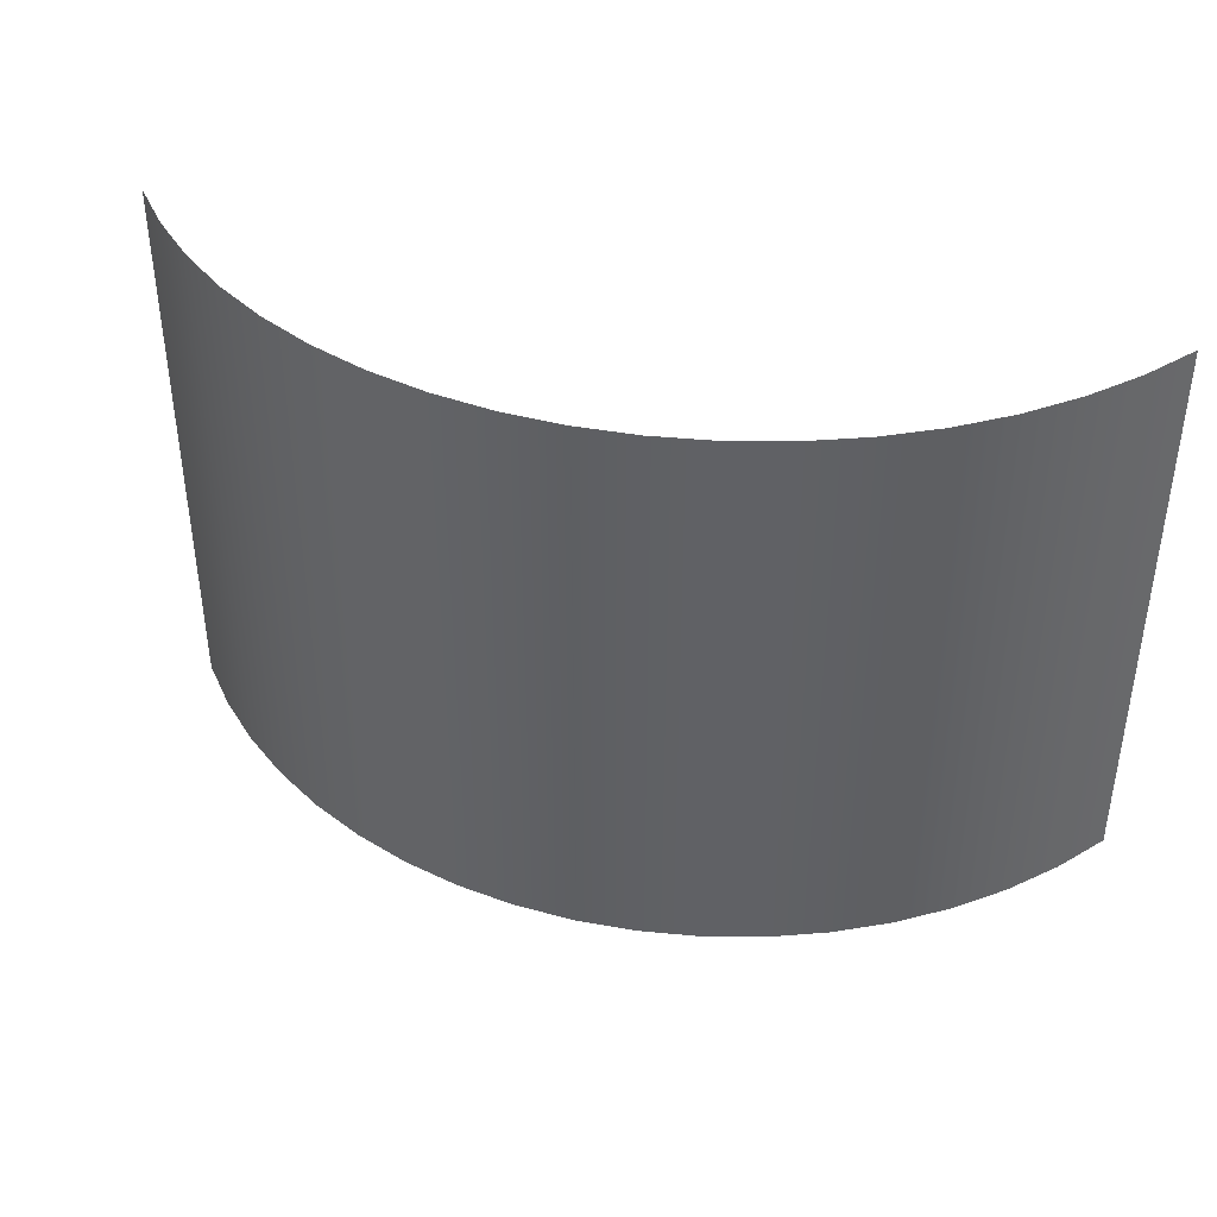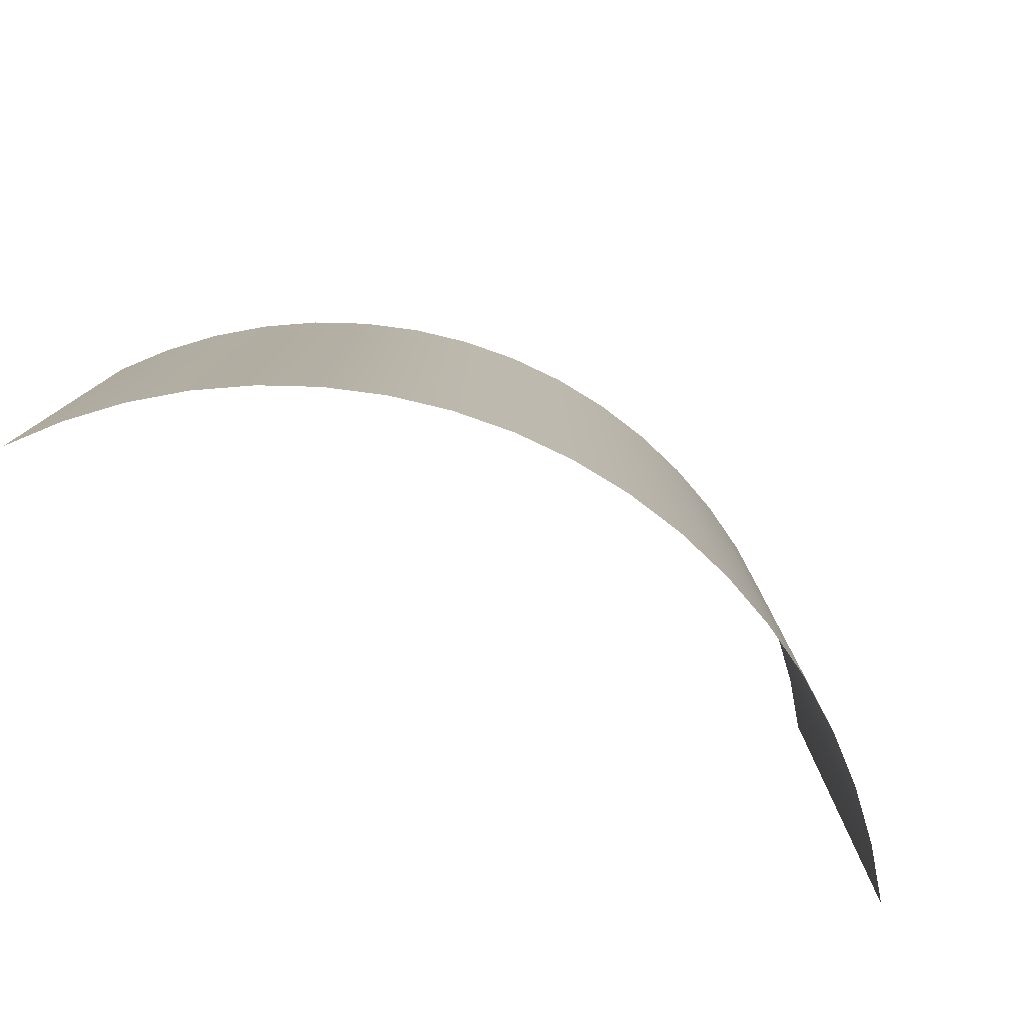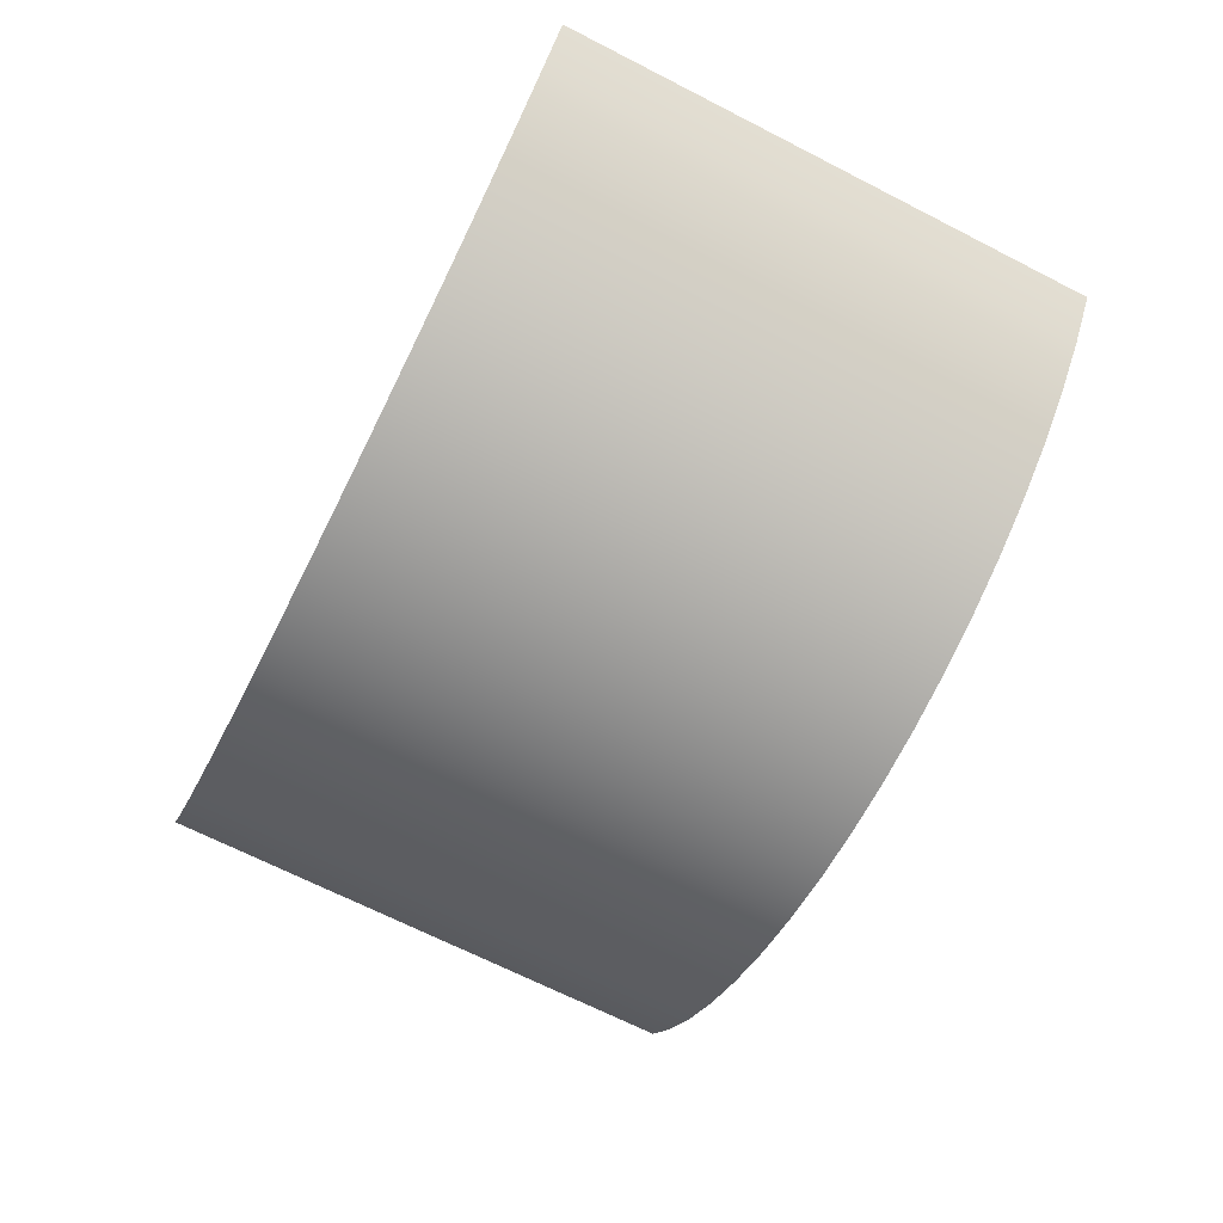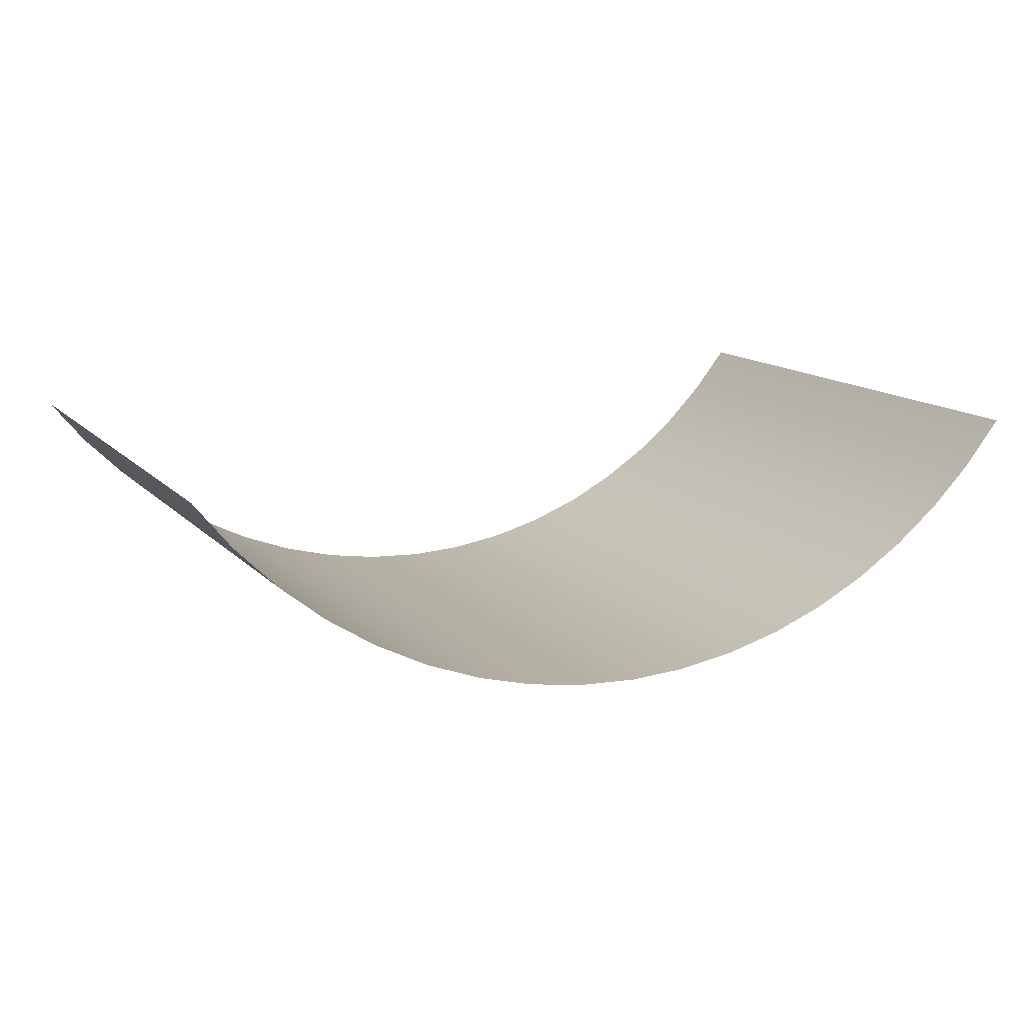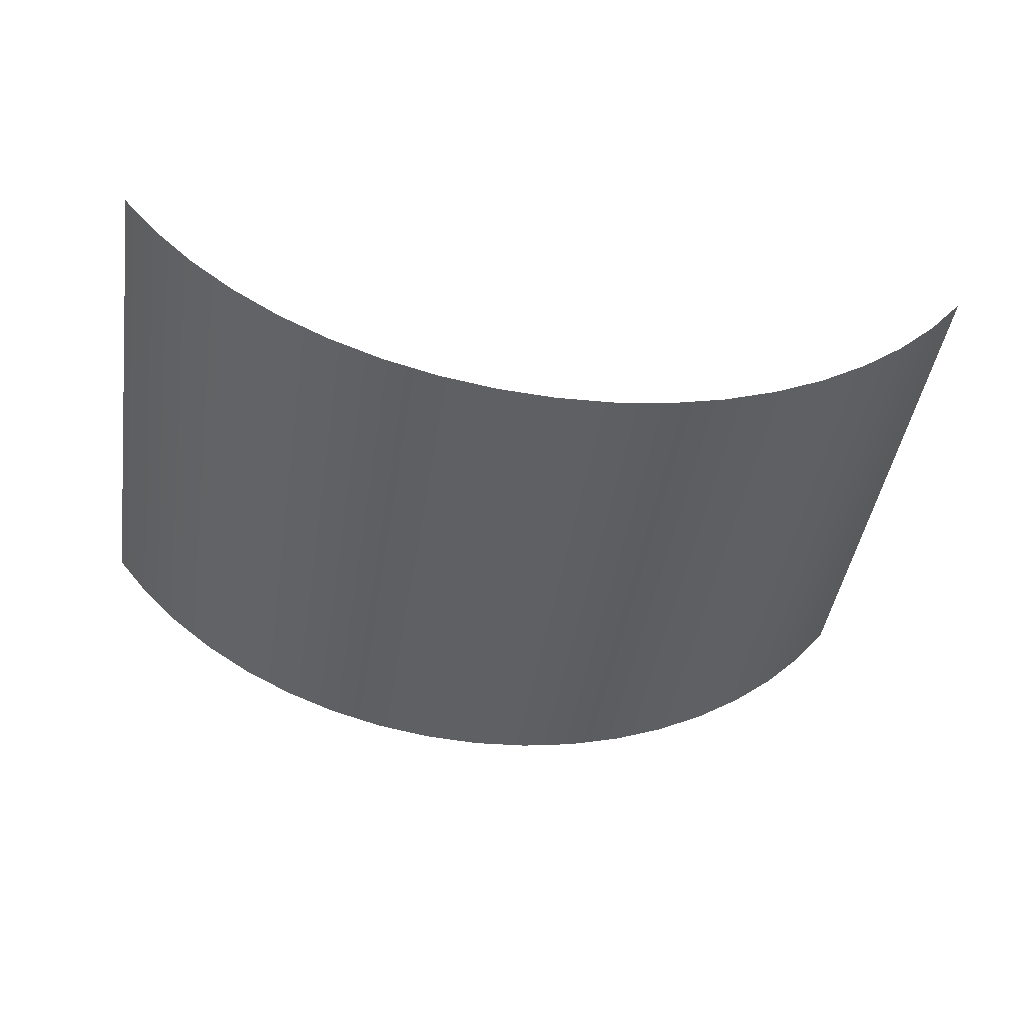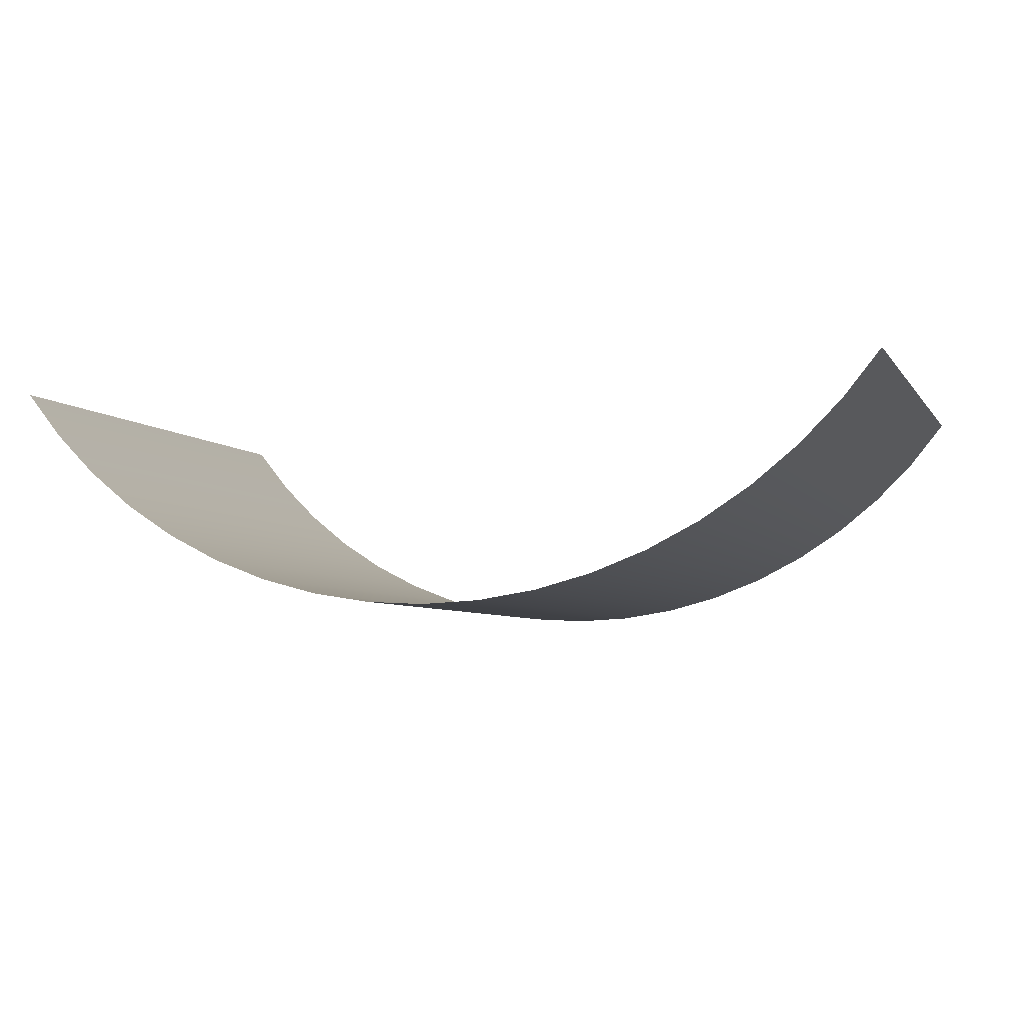
<metadata>
{"format":"obj","ext":"obj","renderer":"f3d","projection":"perspective","resolution":1024,"background":"white","views":[{"elev":40.8,"azim":-164.4,"up":"+Y"},{"elev":-79.0,"azim":151.6,"up":"+Y"},{"elev":-69.6,"azim":-116.9,"up":"+Z"},{"elev":13.4,"azim":153.9,"up":"+Z"},{"elev":-44.7,"azim":171.1,"up":"+Z"},{"elev":-5.2,"azim":-161.5,"up":"+Z"}]}
</metadata>
<code>
v 0.809 0 -0.5878
v 0.7431 0 -0.6691
v 0.6691 0 -0.7431
v 0.5878 0 -0.809
v 0.5 0 -0.866
v 0.4067 0 -0.9135
v 0.309 0 -0.9511
v 0.2079 0 -0.9781
v 0.1045 0 -0.9945
v 0 0 -1
v -0.1045 0 -0.9945
v -0.2079 0 -0.9781
v -0.309 0 -0.9511
v -0.4067 0 -0.9135
v -0.5 0 -0.866
v -0.5878 0 -0.809
v -0.6691 0 -0.7431
v -0.7431 0 -0.6691
v -0.809 0 -0.5878
v 0.809 1 -0.5878
v 0.7431 1 -0.6691
v 0.6691 1 -0.7431
v 0.5878 1 -0.809
v 0.5 1 -0.866
v 0.4067 1 -0.9135
v 0.309 1 -0.9511
v 0.2079 1 -0.9781
v 0.1045 1 -0.9945
v 0 1 -1
v -0.1045 1 -0.9945
v -0.2079 1 -0.9781
v -0.309 1 -0.9511
v -0.4067 1 -0.9135
v -0.5 1 -0.866
v -0.5878 1 -0.809
v -0.6691 1 -0.7431
v -0.7431 1 -0.6691
v -0.809 1 -0.5878
g menu:pCylinder1
f 1 20 21 2
f 2 21 22 3
f 3 22 23 4
f 4 23 24 5
f 5 24 25 6
f 6 25 26 7
f 7 26 27 8
f 8 27 28 9
f 9 28 29 10
f 10 29 30 11
f 11 30 31 12
f 12 31 32 13
f 13 32 33 14
f 14 33 34 15
f 15 34 35 16
f 16 35 36 17
f 17 36 37 18
f 18 37 38 19

</code>
